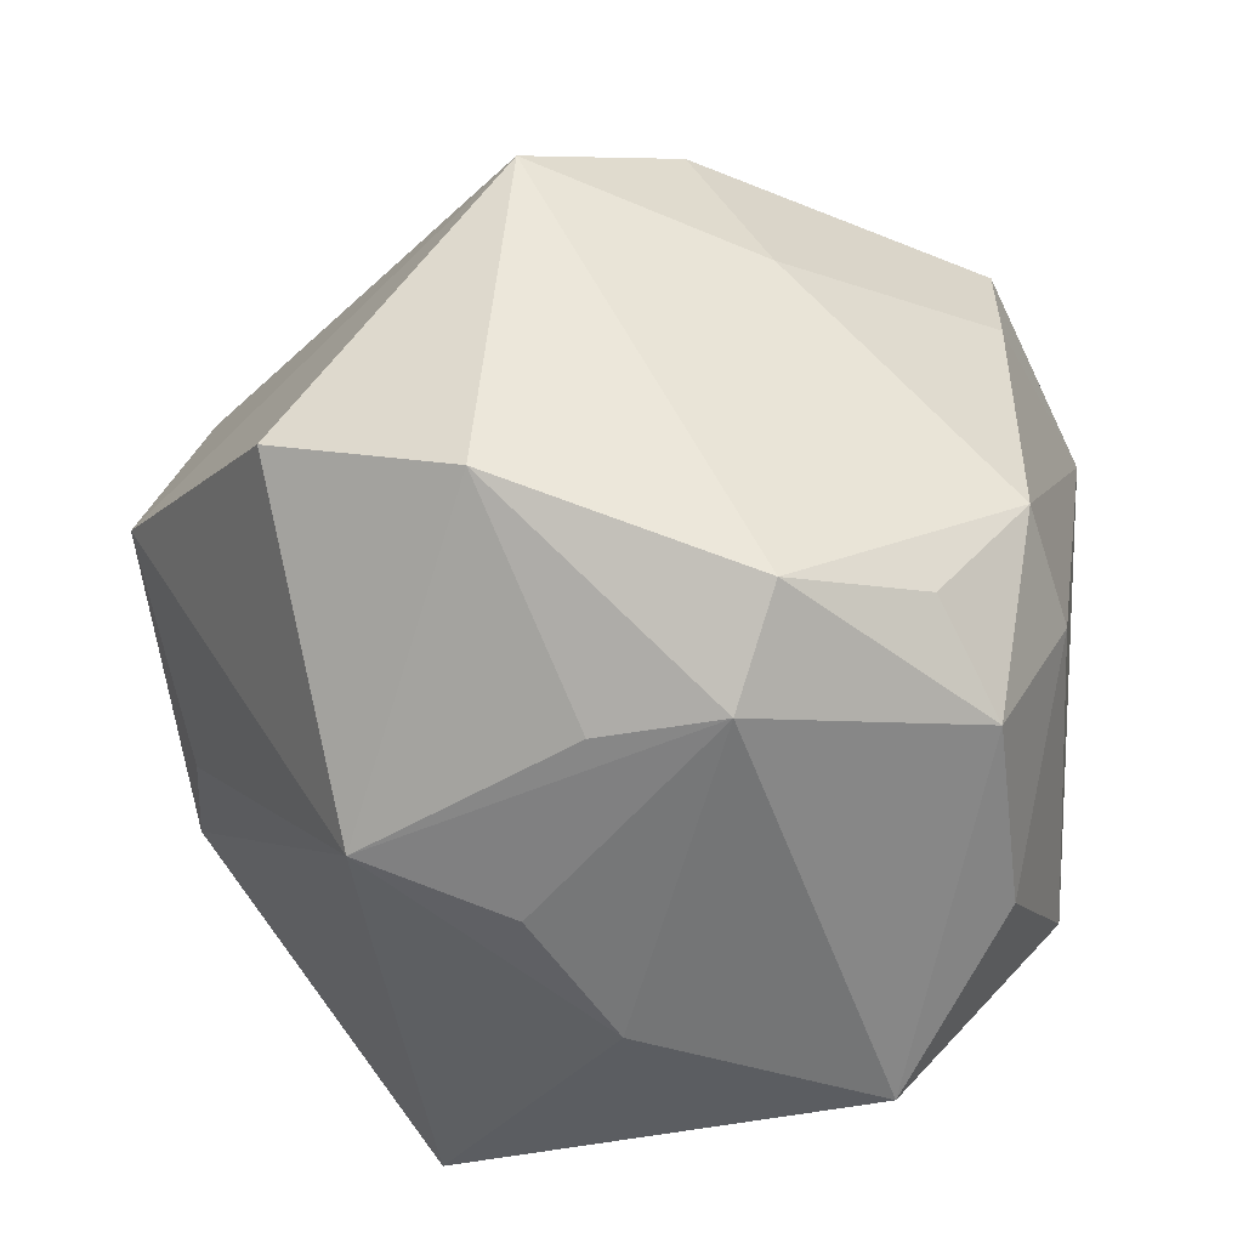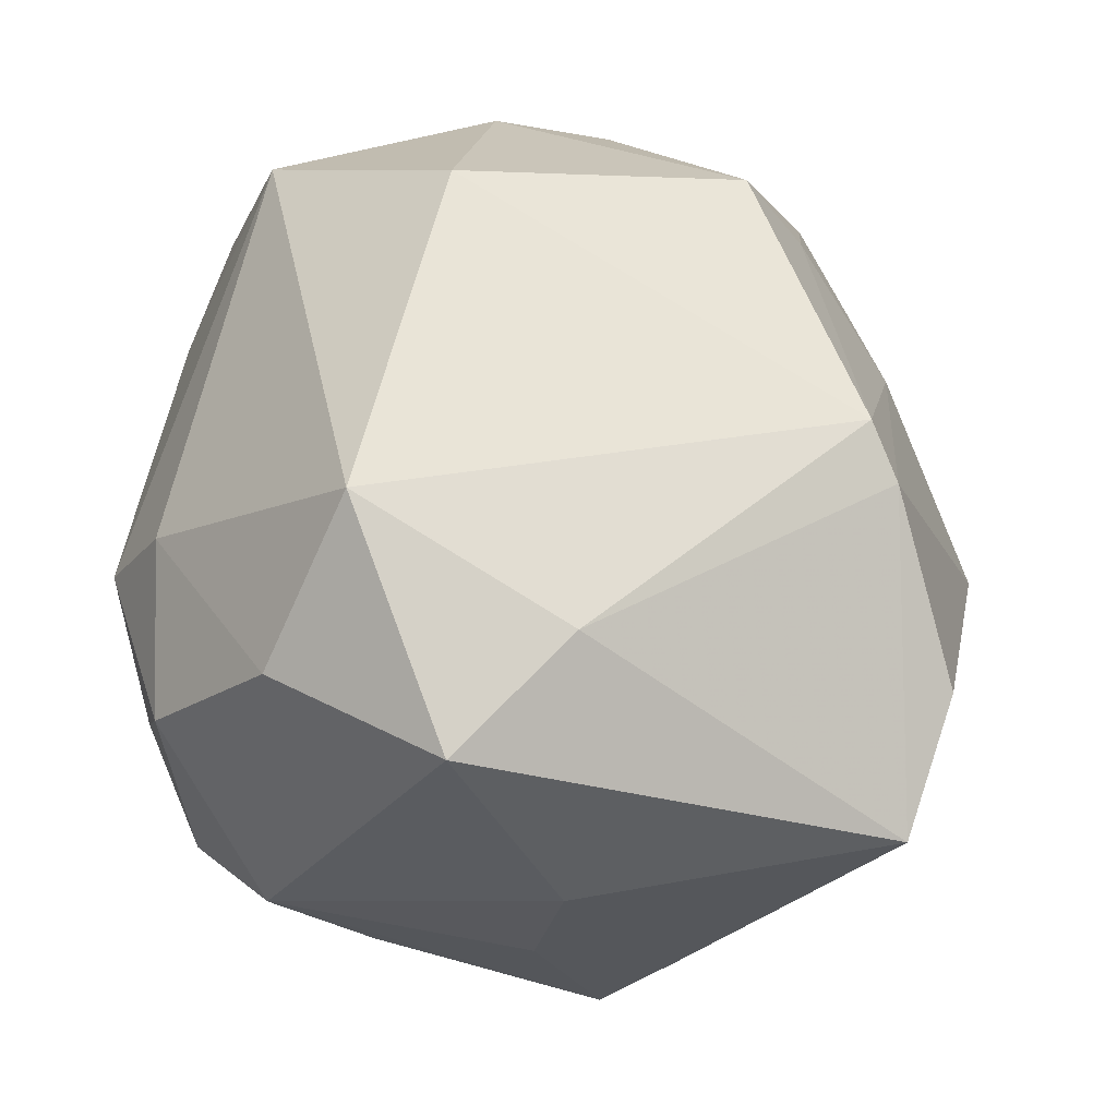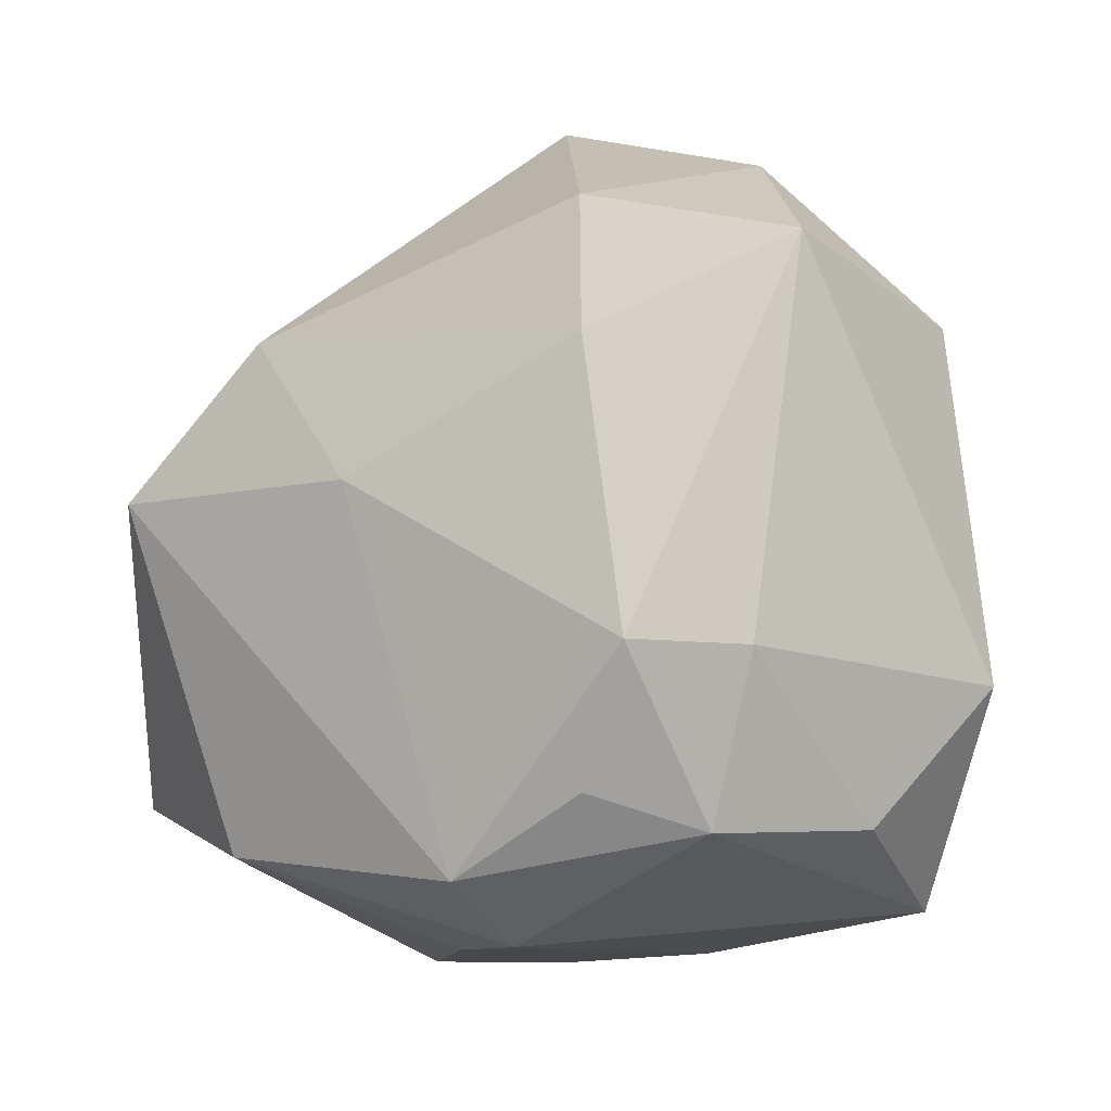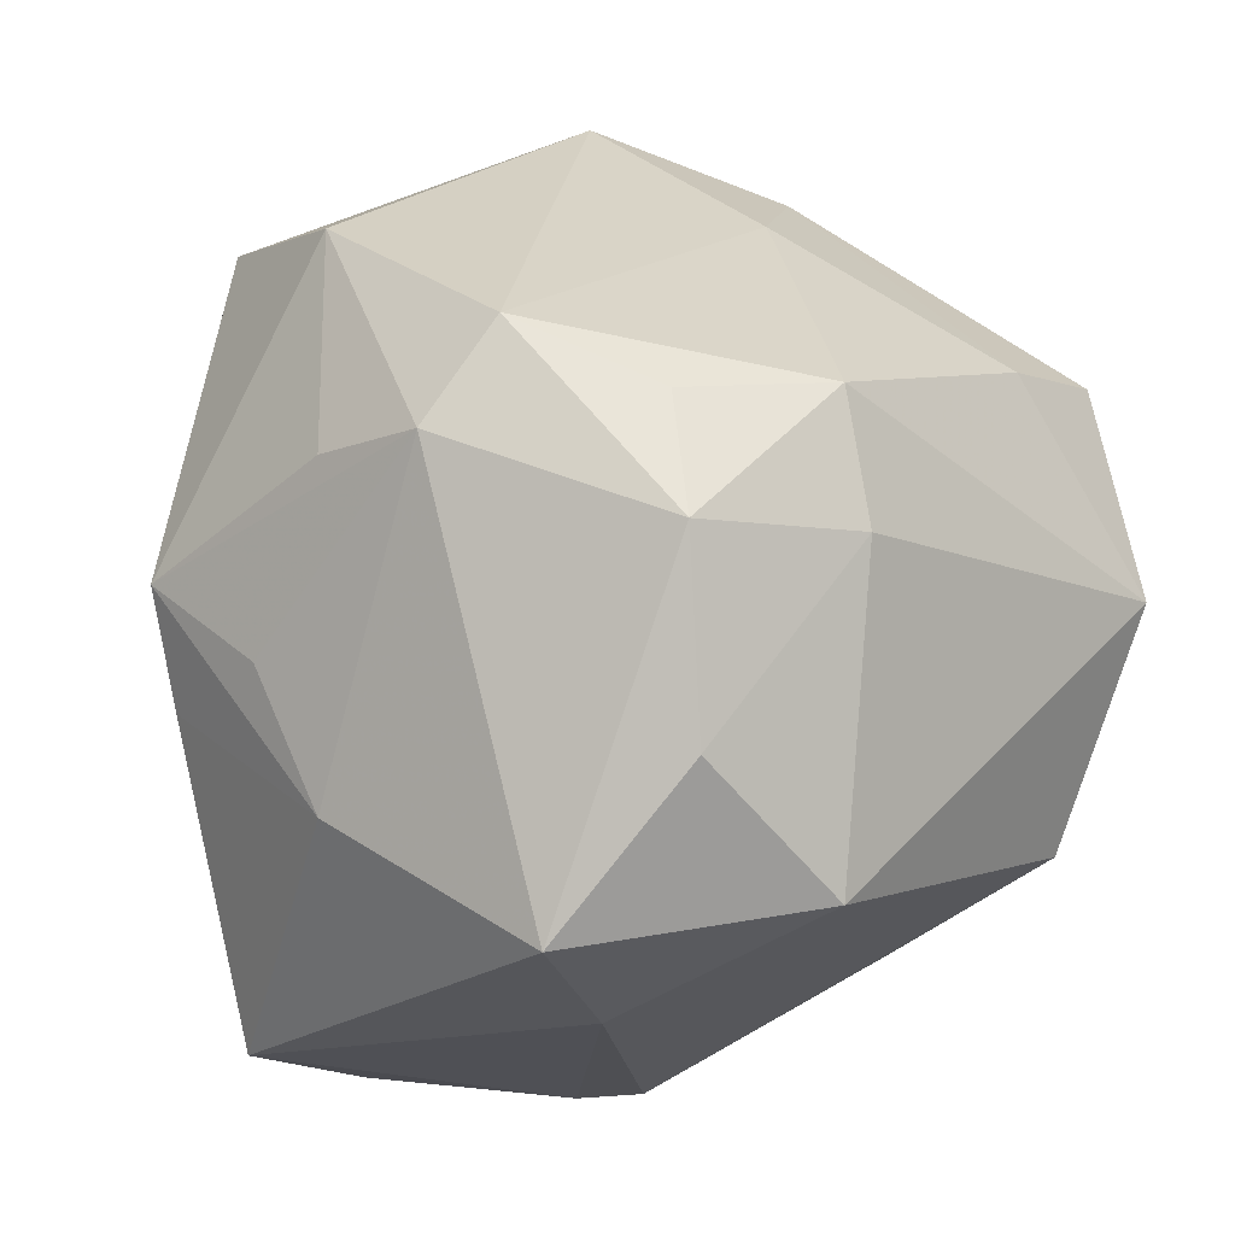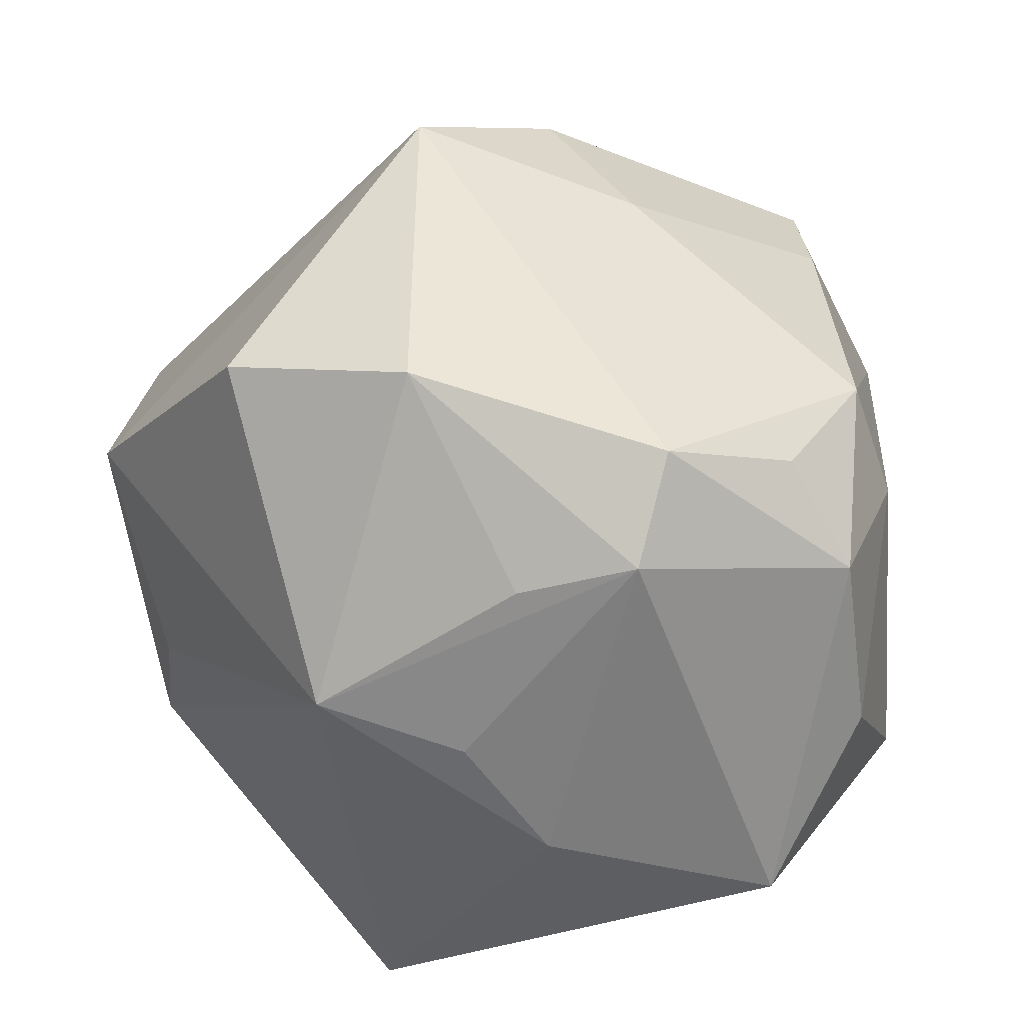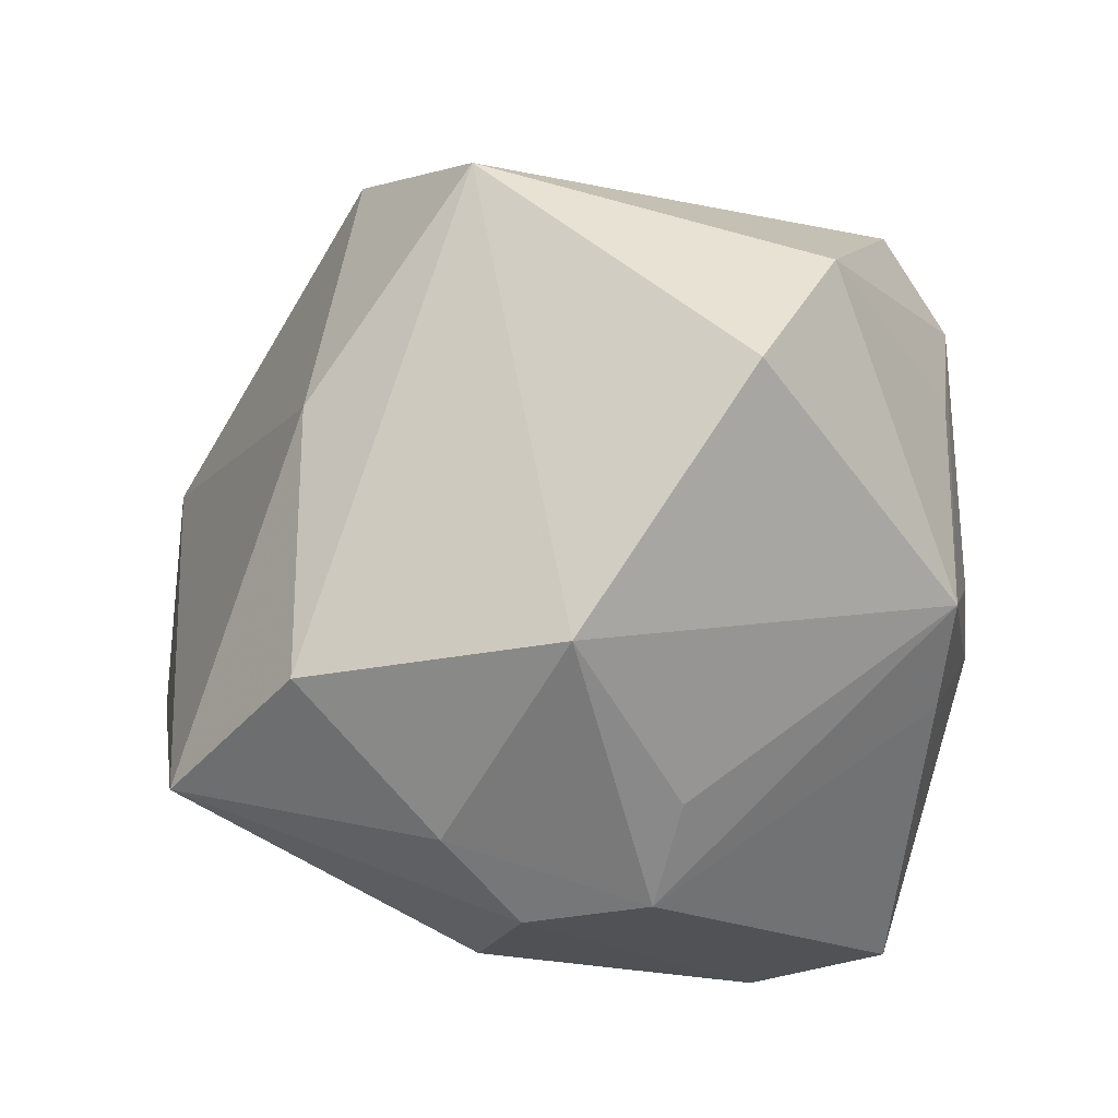
<metadata>
{"format":"obj","ext":"obj","renderer":"f3d","projection":"perspective","resolution":1024,"background":"white","views":[{"elev":38.5,"azim":14.8,"up":"+Z"},{"elev":-23.3,"azim":133.8,"up":"+Y"},{"elev":1.4,"azim":48.5,"up":"+Y"},{"elev":9.4,"azim":51.0,"up":"+Z"},{"elev":36.4,"azim":10.0,"up":"+Z"},{"elev":24.4,"azim":-73.9,"up":"+Z"}]}
</metadata>
<code>
v 0.04244 -0.02447 -0.002366
v -0.03587 0.0008439 -0.02888
v -0.03299 0.03037 -0.0181
v -0.003783 0.02911 -0.03252
v 0.02777 0.03793 0.02366
v -0.04549 0.03009 -0.008919
v -0.01305 -0.04199 -0.005183
v 0.01838 -0.03622 0.024
v -0.000893 0.02396 0.04113
v 0.03585 0.02614 -0.02024
v -0.04733 0.0008596 -0.009056
v -0.01704 0.04027 -0.0219
v 0.01101 0.01035 0.03977
v 0.03868 0.03509 0.004083
v -0.009187 -0.03725 -0.03856
v -0.04334 -0.00613 -0.0196
v -0.01854 0.04237 -0.0146
v 0.001194 -0.04238 0.001782
v 0.04558 -0.01072 -0.017
v -0.04639 -0.0122 0.01388
v -0.01733 0.01767 -0.03272
v -0.02705 -0.0254 0.03654
v -0.03807 -0.0212 -0.006699
v 0.01938 0.04377 -0.009772
v -0.007008 -0.02834 0.04004
v 0.006079 -0.03833 0.02075
v 0.03444 -0.03519 -0.01934
v 0.02019 -0.0286 0.0337
v 0.01023 -0.04166 -0.01109
v 0.001254 0.04778 0.001745
v -0.01057 -0.02281 -0.04399
v 0.03239 -0.0194 0.02753
v -0.002614 0.03007 0.02936
v -0.03955 -0.0186 -0.01785
v 0.03961 -0.02347 0.01731
v 0.03819 -0.004511 0.02754
v 0.004247 0.00081 -0.04678
v -0.027 0.02141 0.02634
v 0.04276 -0.005347 0.01488
v 0.02747 -0.02313 -0.02949
v -0.01296 0.007806 0.04877
v 0.03095 0.02464 0.0263
v 0.008215 0.0438 -0.01587
v -0.01438 -0.04363 0.007122
v -0.04856 0.01527 0.007138
v 0.0006886 -0.004947 -0.04697
v 0.00939 0.02978 -0.03622
f 20 34 23
f 36 14 42
f 40 37 19
f 16 2 31
f 31 34 16
f 15 34 31
f 28 25 8
f 8 35 28
f 22 25 41
f 41 20 22
f 25 28 41
f 8 25 26
f 36 35 39
f 39 14 36
f 19 14 39
f 27 35 8
f 15 40 27
f 27 40 19
f 16 34 11
f 34 20 11
f 9 42 5
f 5 30 9
f 5 42 14
f 4 37 21
f 4 47 37
f 10 14 19
f 19 37 10
f 37 47 10
f 46 40 15
f 37 40 46
f 15 31 46
f 46 31 2
f 46 2 21
f 21 37 46
f 32 35 36
f 36 28 32
f 32 28 35
f 9 41 13
f 36 42 13
f 13 42 9
f 13 28 36
f 13 41 28
f 44 25 22
f 44 26 25
f 44 18 8
f 8 26 44
f 22 20 44
f 44 20 23
f 23 34 44
f 8 18 29
f 29 27 8
f 15 27 29
f 18 44 29
f 1 27 19
f 35 27 1
f 19 39 1
f 1 39 35
f 6 2 16
f 16 11 6
f 24 47 43
f 24 10 47
f 14 10 24
f 43 30 24
f 24 5 14
f 30 5 24
f 15 29 7
f 7 29 44
f 7 34 15
f 7 44 34
f 12 4 21
f 47 4 12
f 43 47 12
f 30 6 38
f 38 41 9
f 3 12 21
f 6 12 3
f 21 2 3
f 2 6 3
f 17 6 30
f 17 12 6
f 17 30 43
f 43 12 17
f 9 30 33
f 33 38 9
f 30 38 33
f 45 38 6
f 45 11 20
f 45 6 11
f 20 41 45
f 41 38 45

</code>
